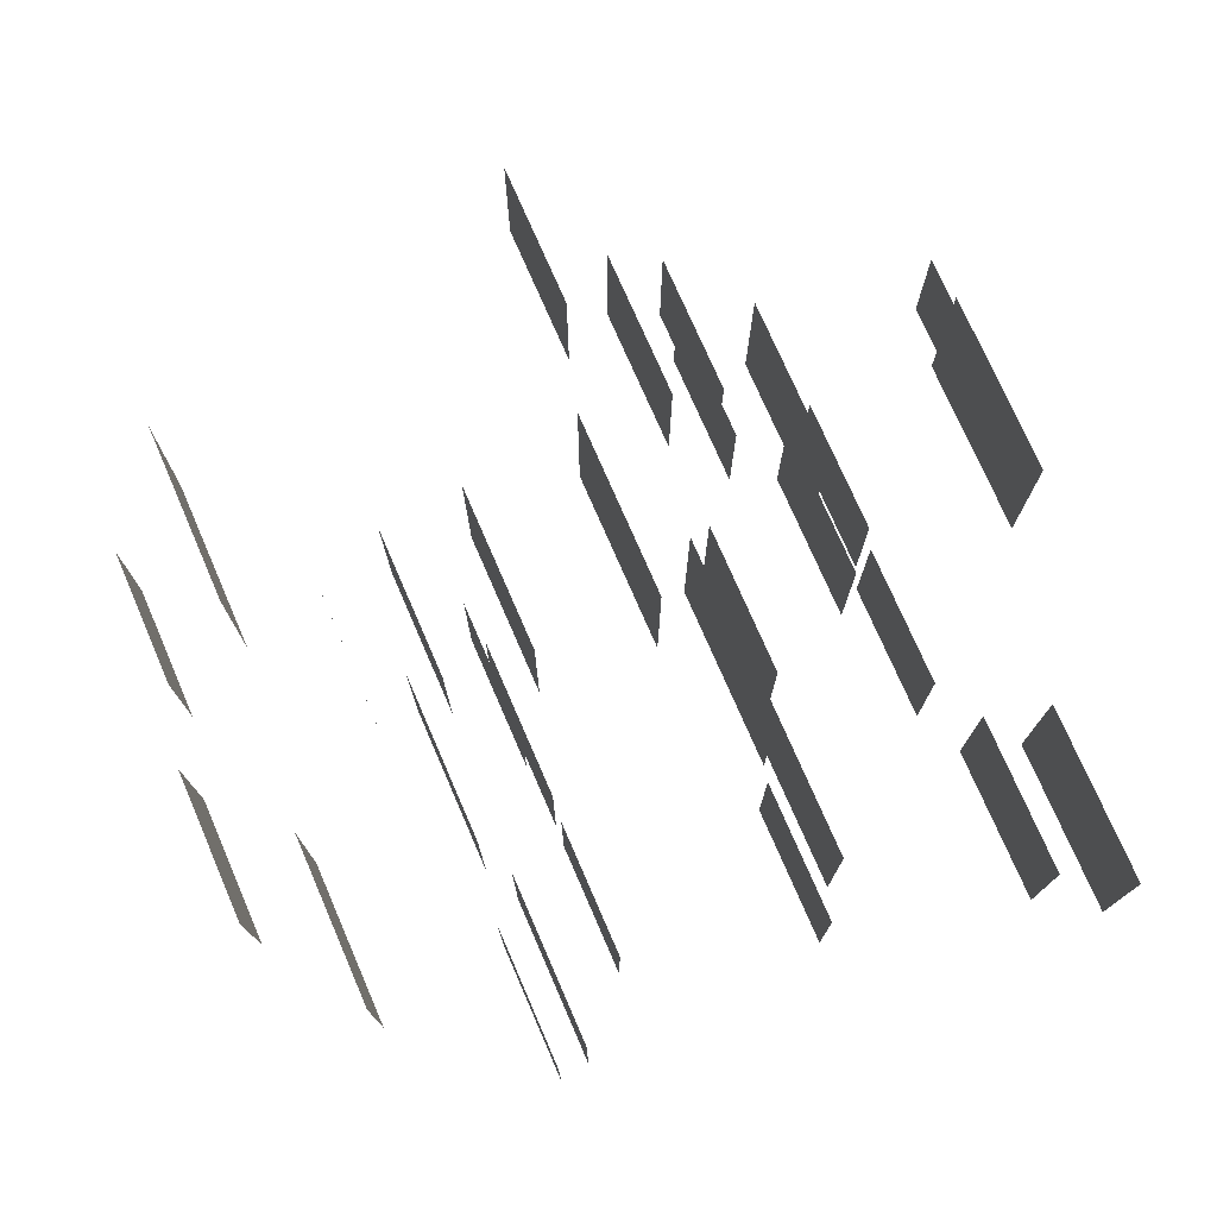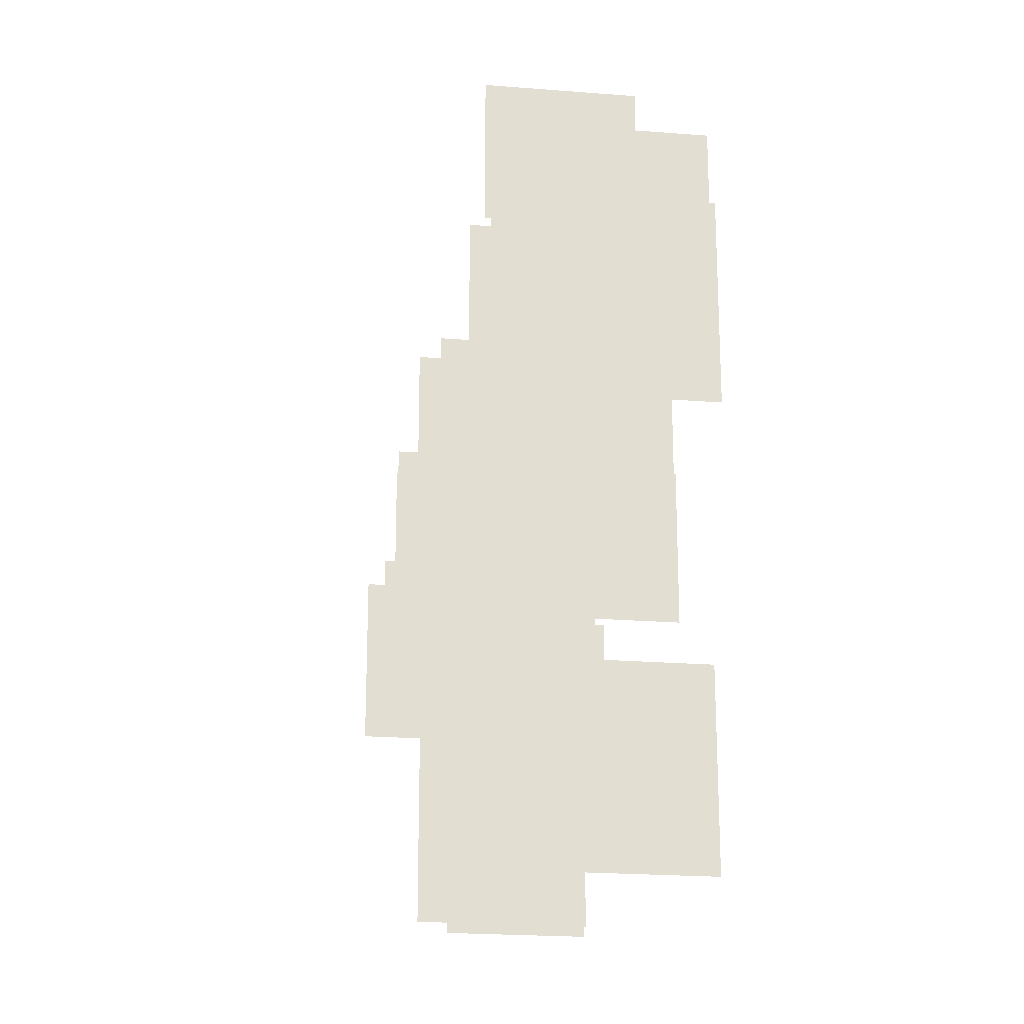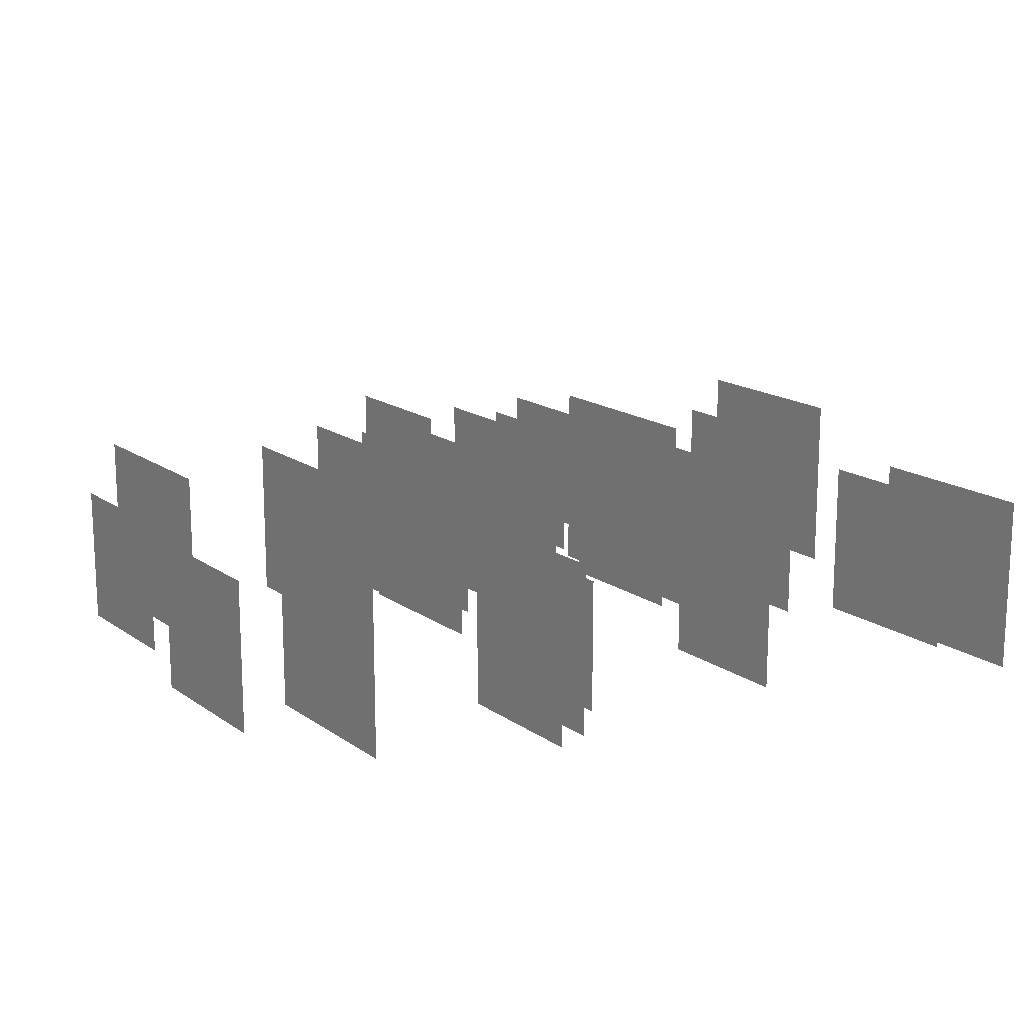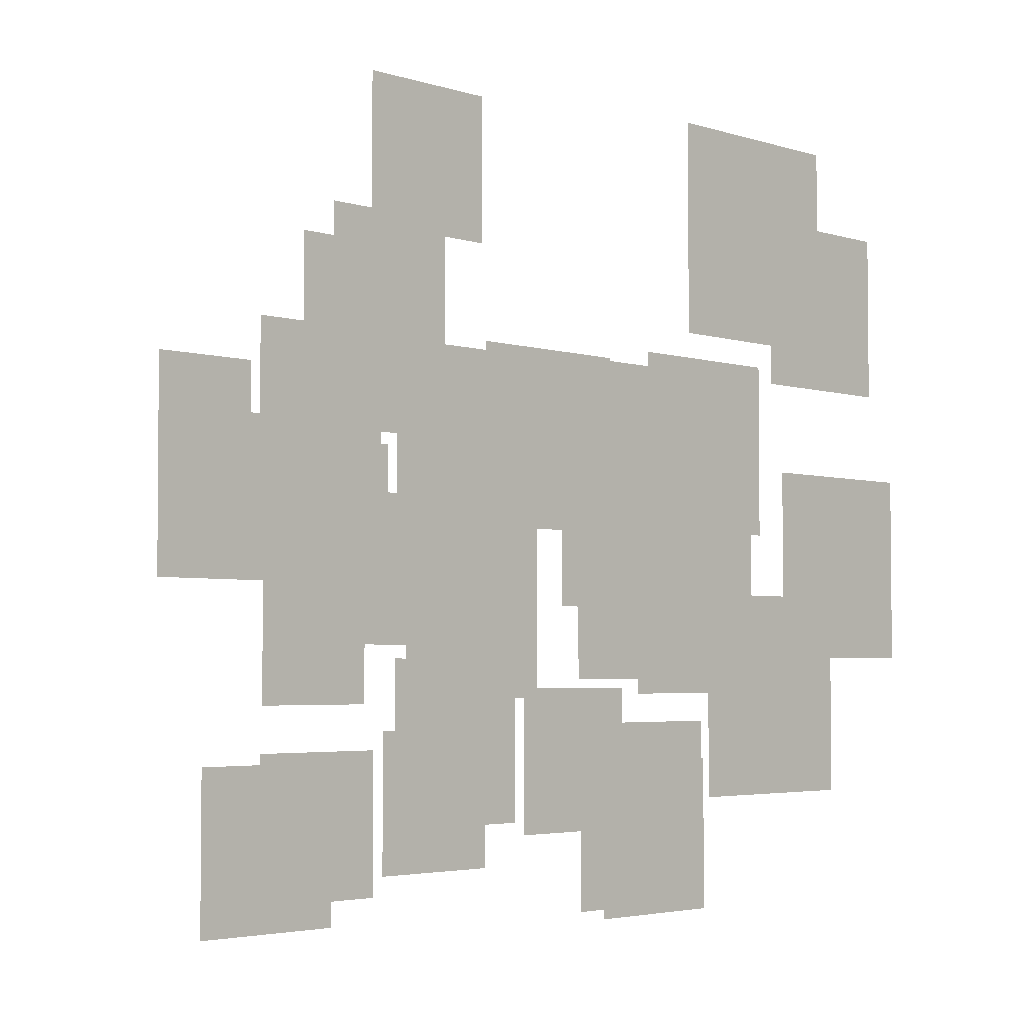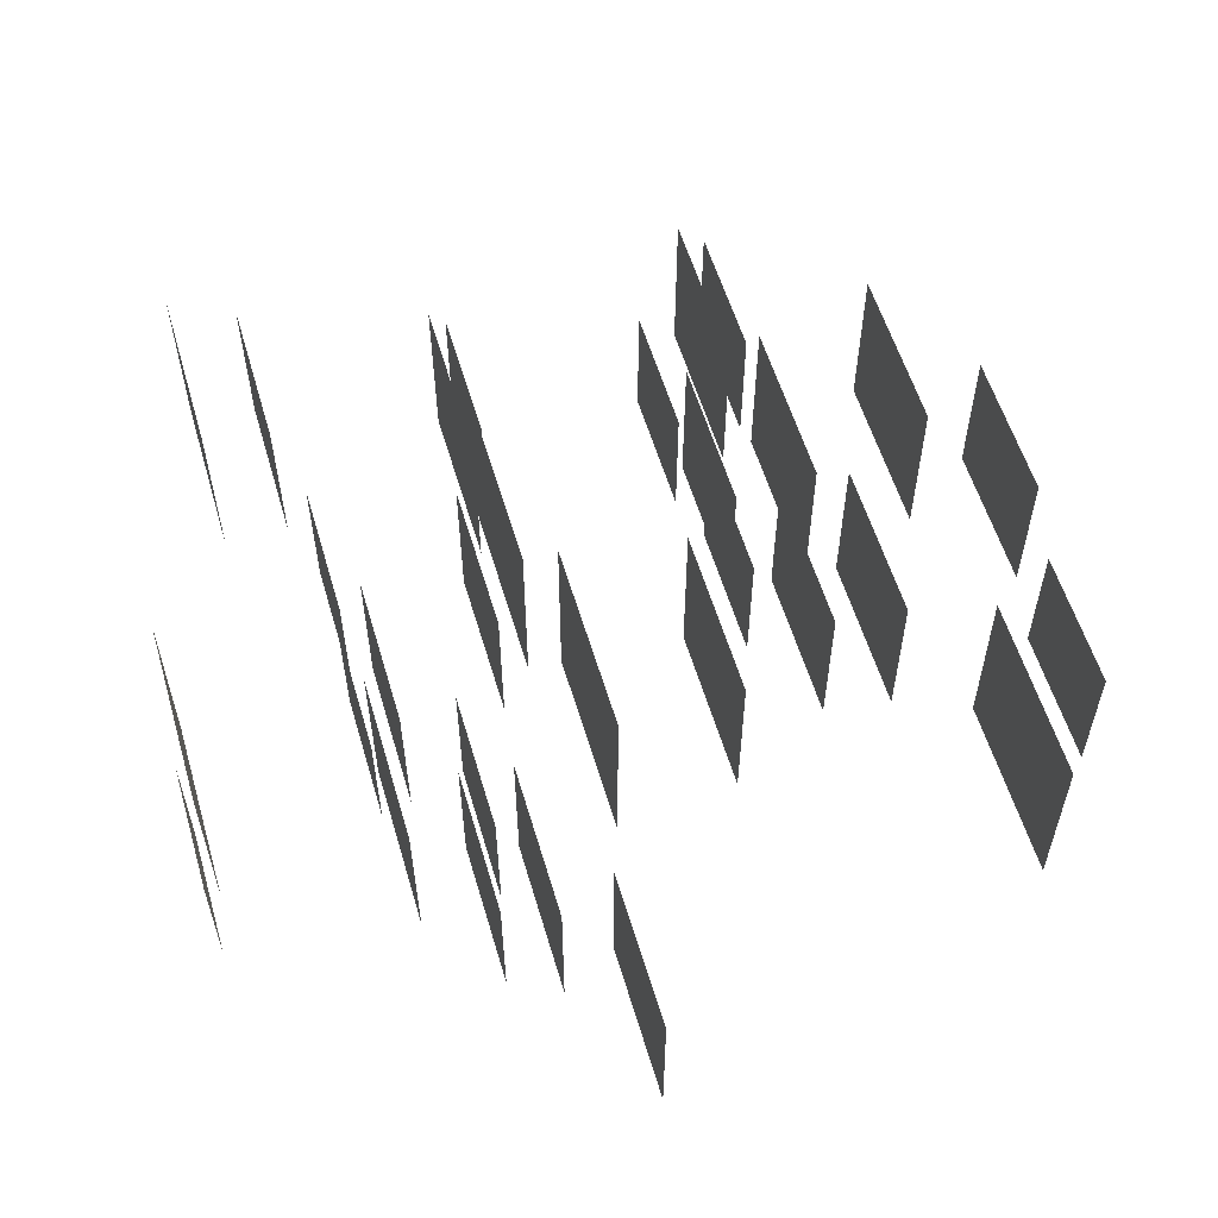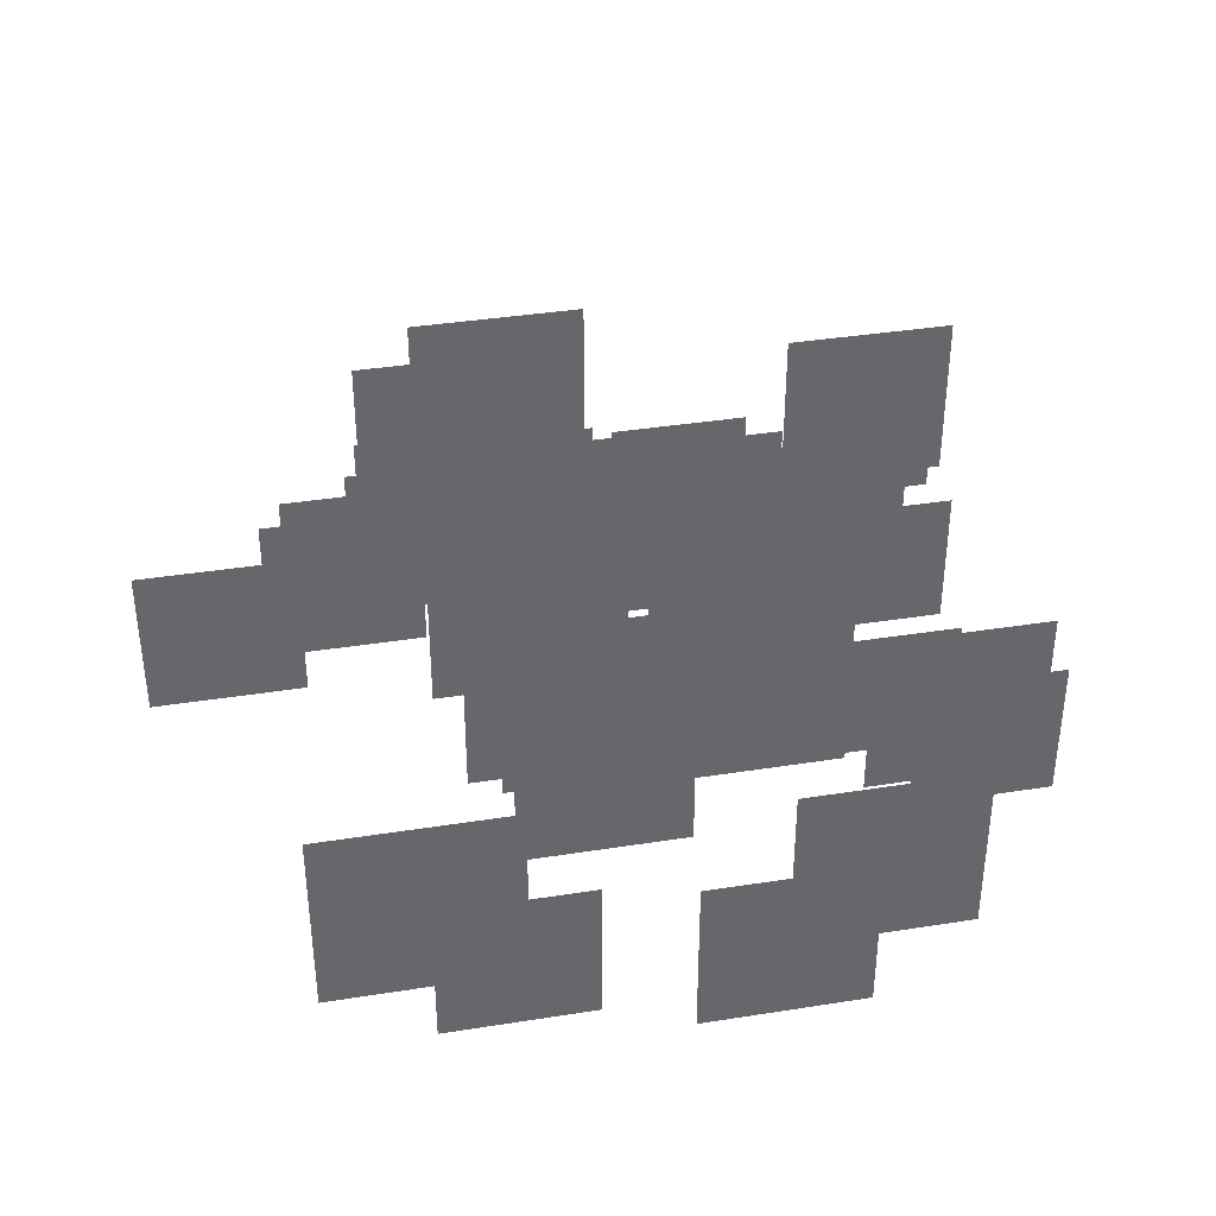
<metadata>
{"format":"obj","ext":"obj","renderer":"f3d","projection":"perspective","resolution":1024,"background":"white","views":[{"elev":75.3,"azim":156.5,"up":"+Y"},{"elev":-21.4,"azim":-98.1,"up":"+Z"},{"elev":16.4,"azim":144.4,"up":"+Y"},{"elev":-3.7,"azim":43.7,"up":"+Z"},{"elev":57.4,"azim":-16.5,"up":"+Y"},{"elev":38.3,"azim":78.7,"up":"+Y"}]}
</metadata>
<code>
g Chap01_LM_Snowfield_01_Fog
v -3.268 1.589 17.95
v -3.268 -4.795 17.95
v -3.268 -4.795 11.64
v -3.268 1.589 11.64
v 7.071 4.025 5.383
v 7.071 -2.397 5.383
v 7.071 -2.397 -0.9623
v 7.071 4.025 -0.9623
v -13.51 -5.08 -17.95
v -13.51 2.379 -17.95
v -13.51 2.379 -10.58
v -13.51 -5.08 -10.58
v 13.58 2.512 13.07
v 13.58 -5.128 13.07
v 13.58 -5.128 5.522
v 13.58 2.512 5.522
v 5.024 0.9895 -7.115
v 5.024 -4.578 -7.115
v 5.024 -4.578 -12.62
v 5.024 0.9895 -12.62
v -5.548 -4.814 6.51
v -5.548 1.643 6.51
v -5.548 1.643 12.89
v -5.548 -4.814 12.89
v 14.28 -5.004 -10.84
v 14.28 2.17 -10.84
v 14.28 2.17 -3.751
v 14.28 -5.004 -3.751
v -10.07 1.186 -2.153
v -10.07 -4.649 -2.153
v -10.07 -4.649 -7.919
v -10.07 1.186 -7.919
v -2.677 1.176 -8.86
v -2.677 -4.645 -8.86
v -2.677 -4.645 -14.61
v -2.677 1.176 -14.61
v -17.42 0.8184 7.843
v -17.42 -4.516 7.843
v -17.42 -4.516 2.572
v -17.42 0.8184 2.572
v -7.532 -4.688 6.02
v -7.532 1.295 6.02
v -7.532 1.295 11.93
v -7.532 -4.688 11.93
v -9.966 -4.959 1.661
v -9.966 2.044 1.661
v -9.966 2.044 8.581
v -9.966 -4.959 8.581
v 3.43 2.181 6.199
v 3.43 -5.008 6.199
v 3.43 -5.008 -0.9046
v 3.43 2.181 -0.9046
v 17.42 1.609 0.356
v 17.42 -4.802 0.356
v 17.42 -4.802 -5.978
v 17.42 1.609 -5.978
v -9.069 1.602 3.447
v -9.069 -4.799 3.447
v -9.069 -4.799 -2.878
v -9.069 1.602 -2.878
v -6.951 2.662 9.286
v -6.951 -2.99 9.286
v -6.951 -2.99 3.702
v -6.951 2.662 3.702
v 9.96 -3.13 -1.2
v 9.96 3.516 -1.2
v 9.96 3.516 5.367
v 9.96 -3.13 5.367
v 7.515 2.857 -8.399
v 7.515 -4.163 -8.399
v 7.515 -4.163 -15.34
v 7.515 2.857 -15.34
v -4.579 -3.986 -5.38
v -4.579 2.365 -5.38
v -4.579 2.365 0.8947
v -4.579 -3.986 0.8947
v -10.9 -4.042 -16.46
v -10.9 2.52 -16.46
v -10.9 2.52 -9.973
v -10.9 -4.042 -9.973
v -3.335 -2.758 -7.604
v -3.335 5.027 -7.604
v -3.335 5.027 0.0889
v -3.335 -2.758 0.0889
v 5.213 -2.699 -3.972
v 5.213 2.977 -3.972
v 5.213 2.977 1.636
v 5.213 -2.699 1.636
v -3.657 -3.064 -12.92
v -3.657 3.987 -12.92
v -3.657 3.987 -5.951
v -3.657 -3.064 -5.951
v 8.272 5.128 -0.4472
v 8.272 -1.812 -0.4472
v 8.272 -1.812 -7.304
v 8.272 5.128 -7.304
v 5.134 -1.657 -6.765
v 5.134 4.698 -6.765
v 5.134 4.698 -0.4855
v 5.134 -1.657 -0.4855
v -17.03 2.965 5.364
v -17.03 -4.815 5.364
v -17.03 -4.815 -2.324
v -17.03 2.965 -2.324
v 16.59 -4.289 3.526
v 16.59 1.508 3.526
v 16.59 1.508 9.254
v 16.59 -4.289 9.254
v -1.672 -4.884 -1.132
v -1.672 3.158 -1.132
v -1.672 3.158 6.814
v -1.672 -4.884 6.814
v -10.34 -4.226 -1.401
v -10.34 1.335 -1.401
v -10.34 1.335 4.093
v -10.34 -4.226 4.093
v 8.734 1.491 -9.804
v 8.734 -4.283 -9.804
v 8.734 -4.283 -15.51
v 8.734 1.491 -15.51
g Chap01_LM_Snowfield_01_Fog_0
f 3 2 1
f 4 3 1
f 7 6 5
f 8 7 5
f 11 10 9
f 12 11 9
f 15 14 13
f 16 15 13
f 19 18 17
f 20 19 17
f 23 22 21
f 24 23 21
f 27 26 25
f 28 27 25
f 31 30 29
f 32 31 29
f 35 34 33
f 36 35 33
f 39 38 37
f 40 39 37
f 43 42 41
f 44 43 41
f 47 46 45
f 48 47 45
f 51 50 49
f 52 51 49
f 55 54 53
f 56 55 53
f 59 58 57
f 60 59 57
f 63 62 61
f 64 63 61
f 67 66 65
f 68 67 65
f 71 70 69
f 72 71 69
f 75 74 73
f 76 75 73
f 79 78 77
f 80 79 77
f 83 82 81
f 84 83 81
f 87 86 85
f 88 87 85
f 91 90 89
f 92 91 89
f 95 94 93
f 96 95 93
f 99 98 97
f 100 99 97
f 103 102 101
f 104 103 101
f 107 106 105
f 108 107 105
f 111 110 109
f 112 111 109
f 115 114 113
f 116 115 113
f 119 118 117
f 120 119 117

</code>
